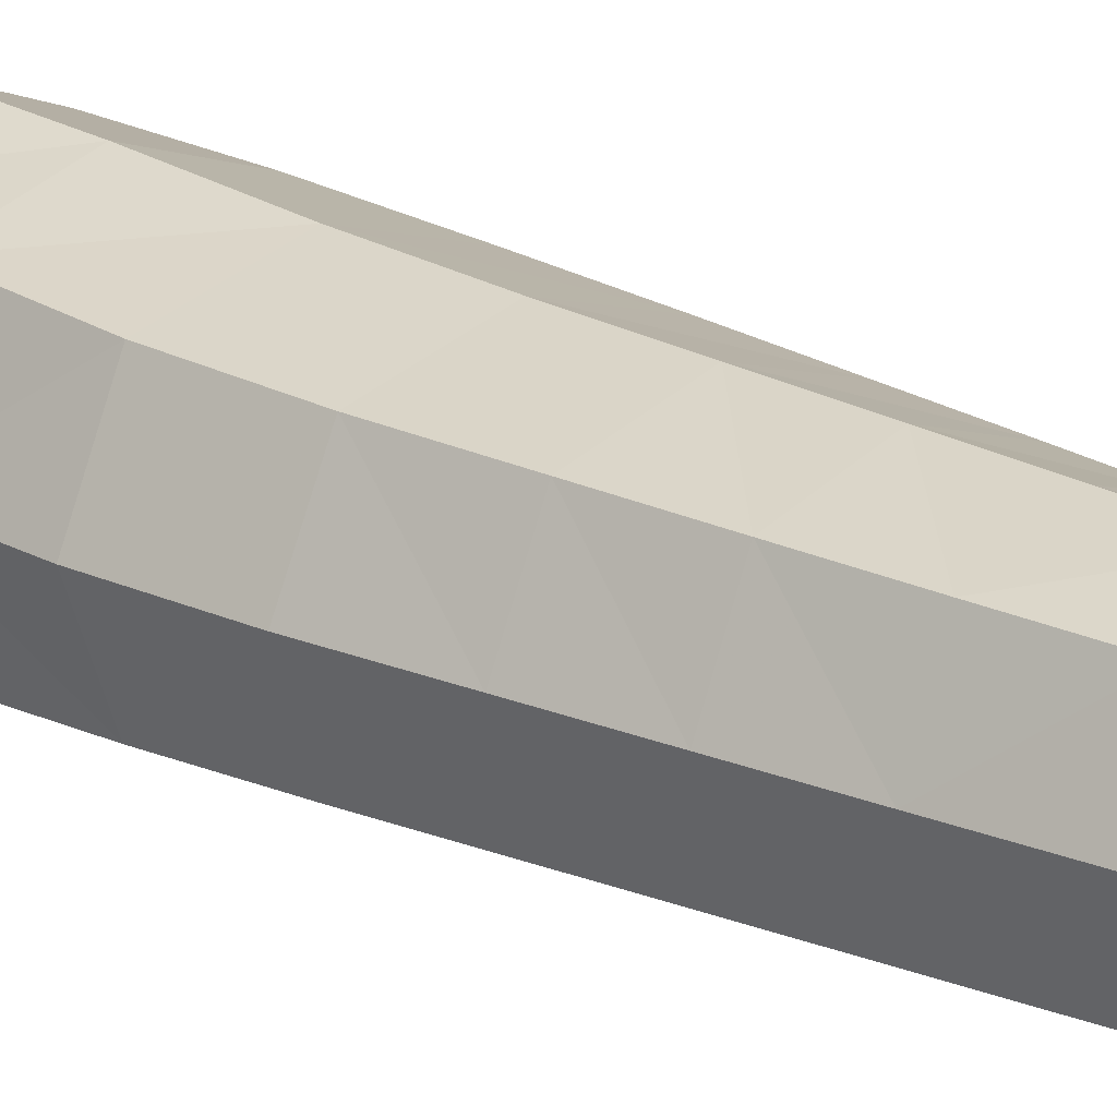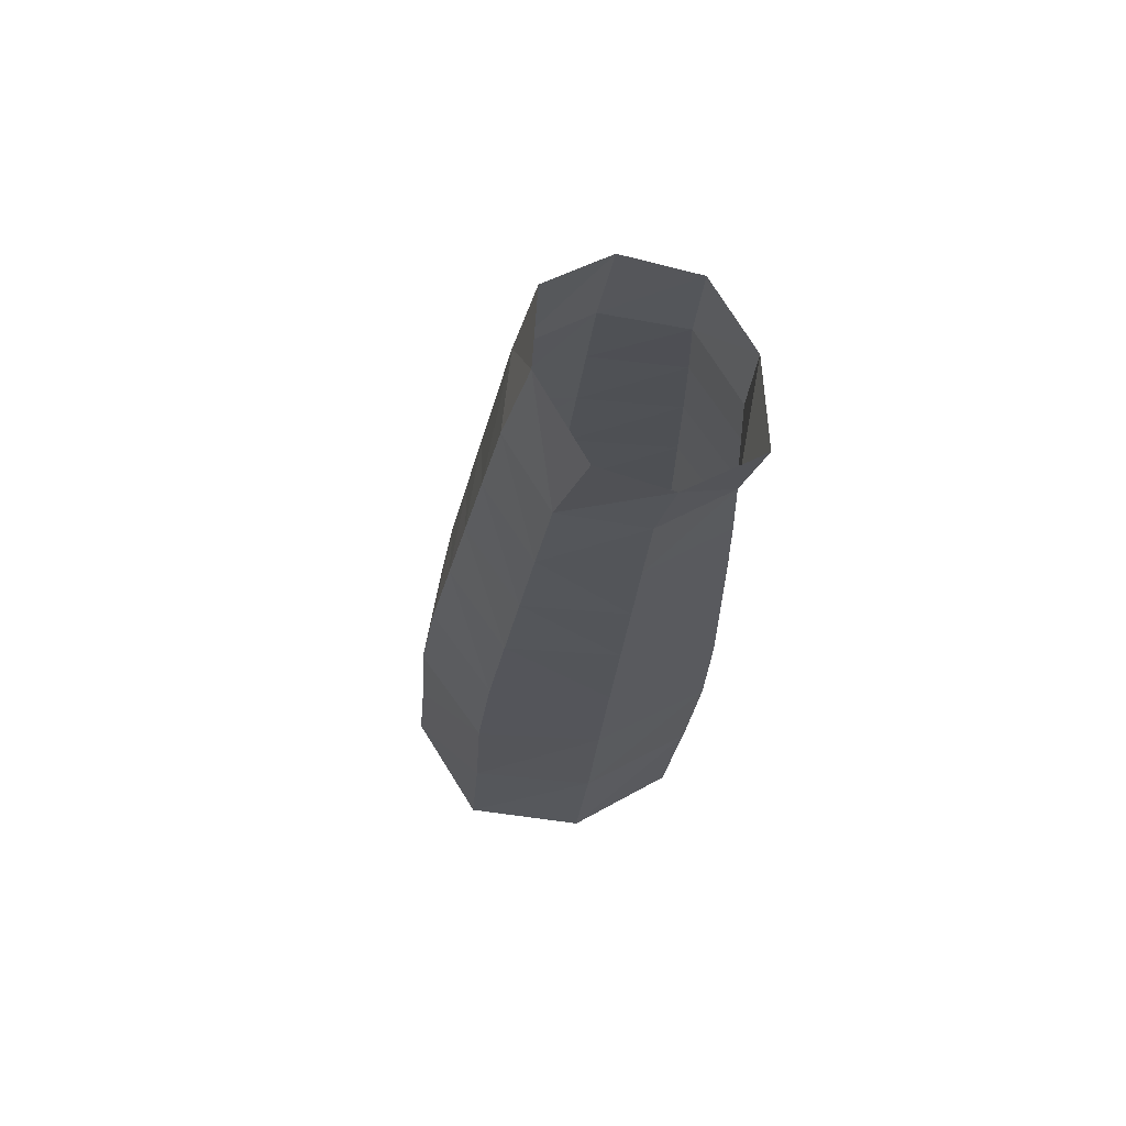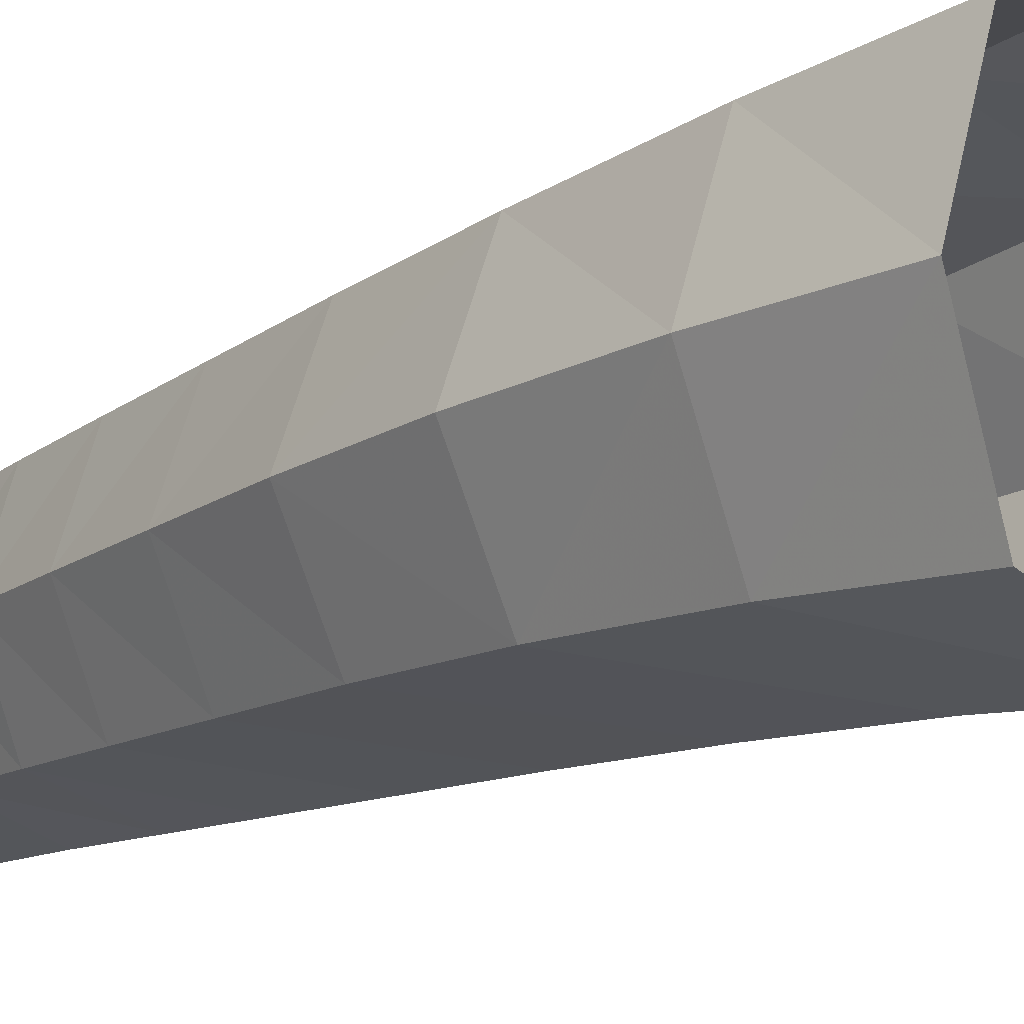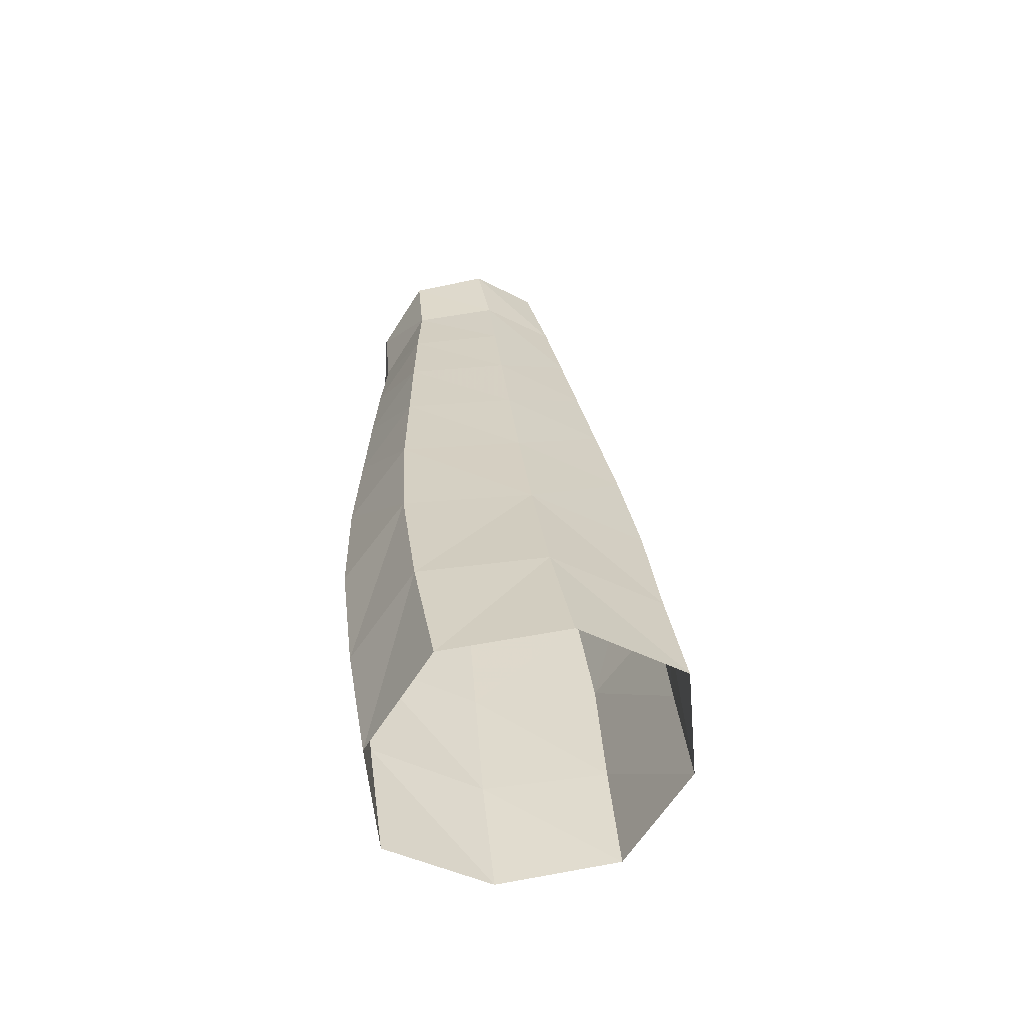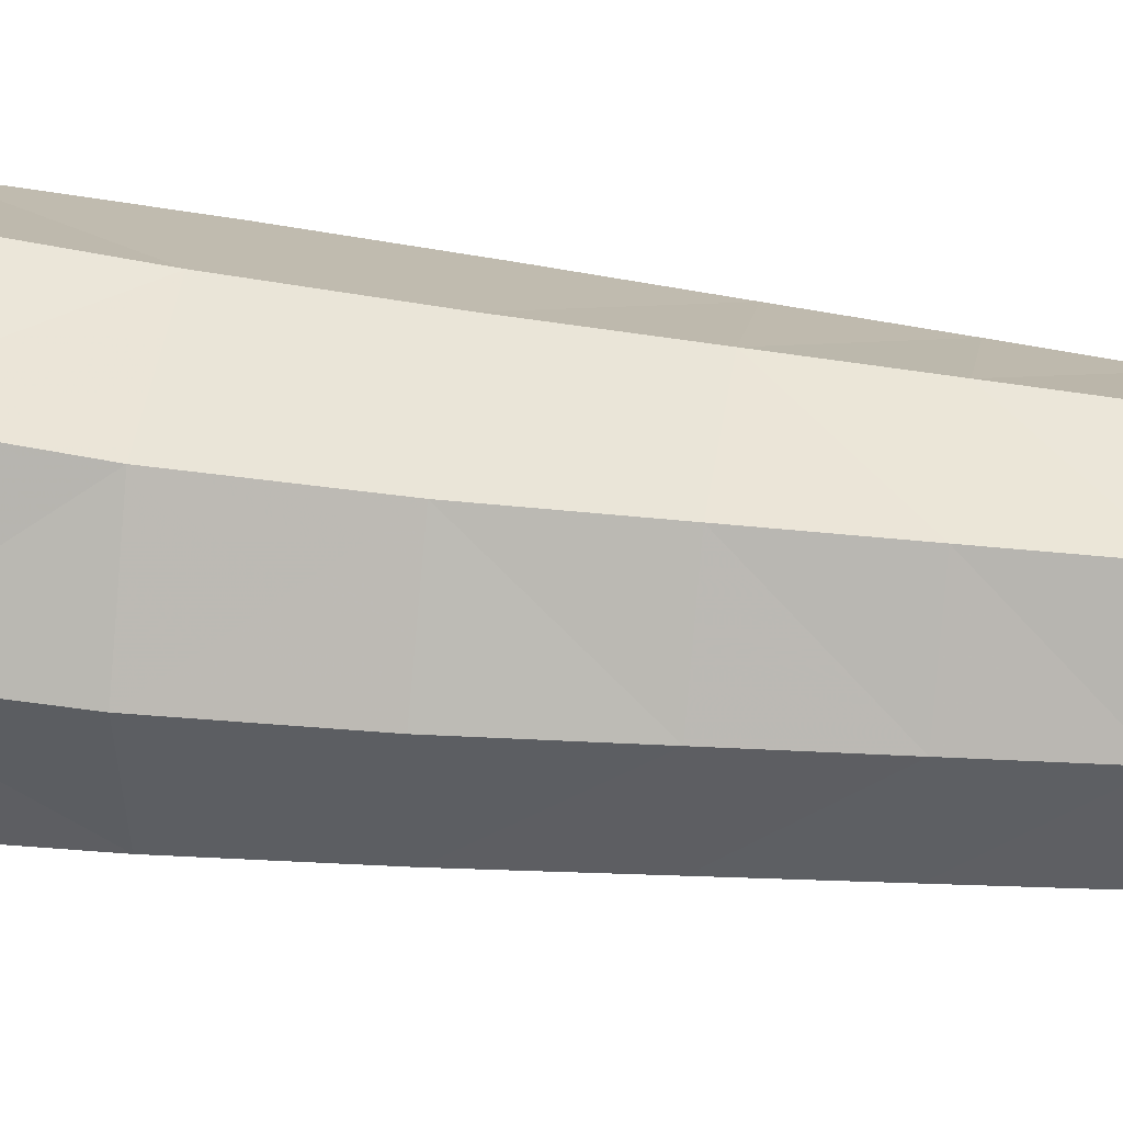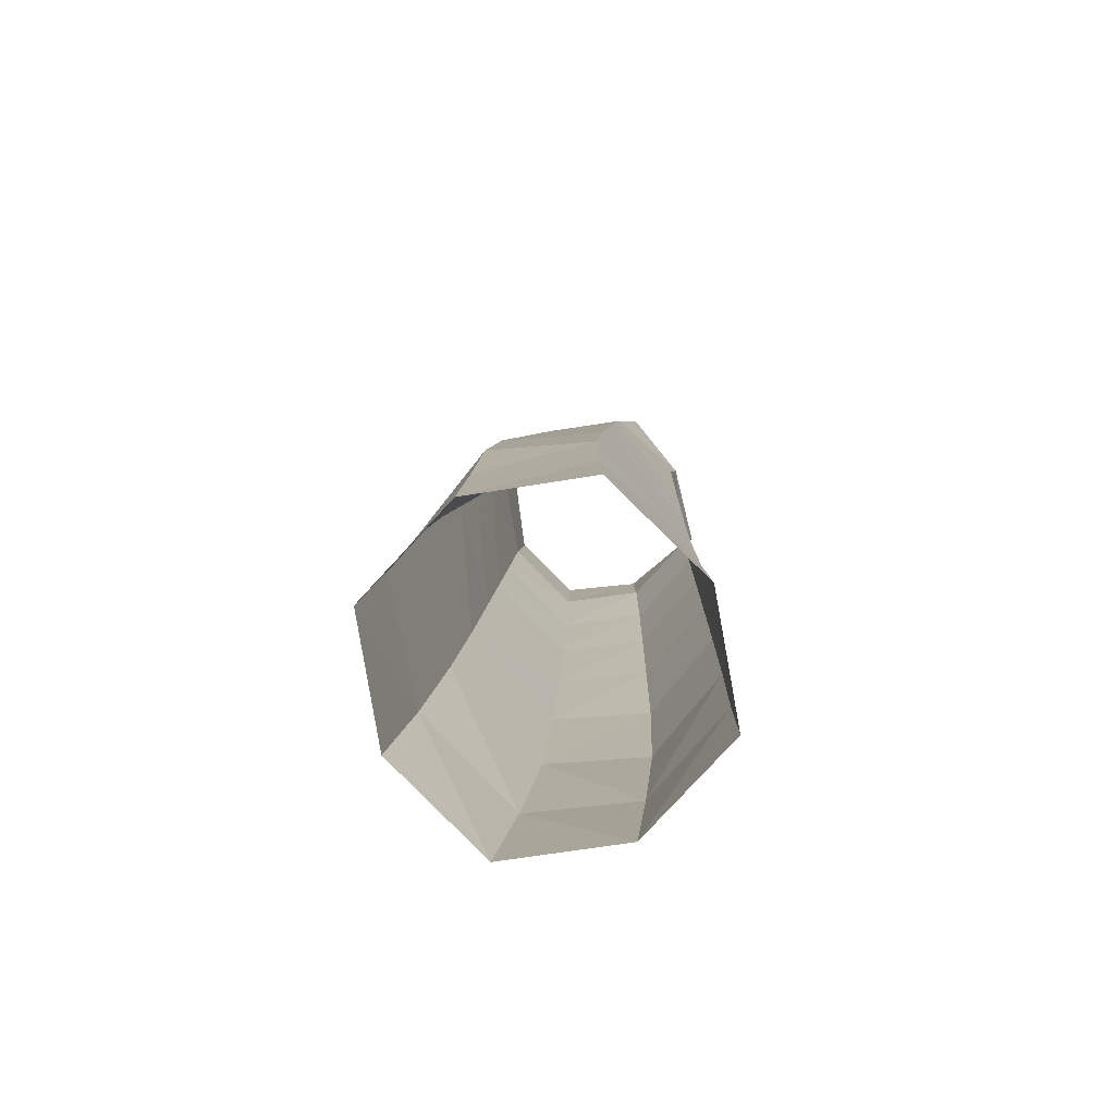
<metadata>
{"format":"obj","ext":"obj","renderer":"f3d","projection":"perspective","resolution":1024,"background":"white","views":[{"elev":18.4,"azim":-43.6,"up":"+Y"},{"elev":67.6,"azim":-14.3,"up":"+Z"},{"elev":-12.4,"azim":145.0,"up":"+Y"},{"elev":-60.0,"azim":165.4,"up":"+Z"},{"elev":30.0,"azim":-77.2,"up":"+Y"},{"elev":-76.0,"azim":-62.9,"up":"+Z"}]}
</metadata>
<code>
v -2.259 0.2788 3.439
v -2.134 0.3084 3.427
v -2.402 0.3244 3.36
v -2.397 0.4408 3.519
v -2.439 0.4409 3.37
v -2.396 0.5558 3.364
v -2.468 0.4455 3.224
v -2.426 0.3244 3.216
v -2.163 0.3192 3.312
v -2.283 0.2832 3.335
v -2.294 0.2813 3.201
v -2.158 0.5507 3.316
v -2.108 0.4419 3.422
v -2.12 0.4341 3.306
v -2.159 0.3183 3.189
v -2.112 0.4373 3.187
v -2.153 0.5584 3.195
v -2.253 0.5932 3.476
v -2.276 0.5918 3.341
v -2.146 0.5541 3.441
v -2.286 0.6015 3.209
v -2.42 0.5646 3.222
v -2.45 0.3243 3.075
v -2.496 0.4501 3.082
v -2.443 0.5735 3.081
v -2.468 0.5832 2.932
v -2.525 0.4549 2.932
v -2.475 0.3241 2.924
v -2.304 0.2793 3.062
v -2.316 0.2772 2.911
v -2.157 0.3174 3.052
v -2.15 0.5666 3.059
v -2.105 0.4408 3.052
v -2.155 0.3166 2.9
v -2.098 0.4449 2.899
v -2.148 0.5757 2.907
v -2.296 0.6116 3.071
v -2.307 0.6226 2.921
v -2.503 0.3239 2.755
v -2.558 0.4604 2.764
v -2.496 0.5941 2.763
v -2.584 0.4669 2.579
v -2.527 0.3223 2.569
v -2.329 0.2747 2.74
v -2.344 0.2702 2.551
v -2.153 0.3157 2.727
v -2.146 0.5859 2.736
v -2.091 0.4494 2.727
v -2.159 0.3137 2.535
v -2.094 0.4555 2.533
v -2.152 0.6002 2.543
v -2.32 0.635 2.751
v -2.334 0.6522 2.561
v -2.555 0.3089 2.189
v -2.61 0.4796 2.196
v -2.549 0.6475 2.182
v -2.384 0.2486 2.158
v -2.204 0.6396 2.118
v -2.15 0.469 2.111
v -2.211 0.301 2.125
v -2.376 0.7 2.149
v -2.36 0.5563 3.507
v -2.36 0.3058 3.513
v -2.532 0.6296 2.373
v -2.352 0.6774 2.35
v -2.174 0.6214 2.327
v -2.117 0.4642 2.318
v -2.181 0.3097 2.325
v -2.361 0.2619 2.348
v -2.539 0.3179 2.371
v -2.595 0.4751 2.38
v -2.519 0.6087 2.577
f 3 4 5
f 4 6 5
f 6 7 5
f 5 8 3
f 9 1 10
f 1 3 10
f 10 8 11
f 11 9 10
f 12 13 14
f 13 9 14
f 14 15 16
f 14 17 12
f 6 18 19
f 19 20 12
f 12 21 19
f 19 22 6
f 23 7 24
f 7 25 24
f 24 26 27
f 24 28 23
f 29 15 11
f 29 8 23
f 23 30 29
f 30 31 29
f 32 16 33
f 16 31 33
f 33 34 35
f 33 36 32
f 37 22 21
f 37 17 32
f 32 38 37
f 38 25 37
f 39 27 40
f 27 41 40
f 41 42 40
f 40 43 39
f 44 34 30
f 44 28 39
f 39 45 44
f 45 46 44
f 47 35 48
f 35 46 48
f 48 49 50
f 48 51 47
f 52 26 38
f 52 36 47
f 47 53 52
f 53 41 52
f 64 53 65
f 53 66 65
f 65 58 61
f 65 56 64
f 67 51 50
f 67 49 68
f 68 59 67
f 59 66 67
f 69 49 45
f 45 70 69
f 69 54 57
f 57 68 69
f 71 43 42
f 71 72 64
f 64 55 71
f 55 70 71
f 3 63 4
f 4 62 6
f 6 22 7
f 5 7 8
f 9 2 1
f 1 63 3
f 10 3 8
f 11 15 9
f 12 20 13
f 13 2 9
f 14 9 15
f 14 16 17
f 6 62 18
f 19 18 20
f 12 17 21
f 19 21 22
f 23 8 7
f 7 22 25
f 24 25 26
f 24 27 28
f 29 31 15
f 29 11 8
f 23 28 30
f 30 34 31
f 32 17 16
f 16 15 31
f 33 31 34
f 33 35 36
f 37 25 22
f 37 21 17
f 32 36 38
f 38 26 25
f 39 28 27
f 27 26 41
f 41 72 42
f 40 42 43
f 44 46 34
f 44 30 28
f 39 43 45
f 45 49 46
f 47 36 35
f 35 34 46
f 48 46 49
f 48 50 51
f 52 41 26
f 52 38 36
f 47 51 53
f 53 72 41
f 64 72 53
f 53 51 66
f 65 66 58
f 65 61 56
f 67 66 51
f 67 50 49
f 68 60 59
f 59 58 66
f 69 68 49
f 45 43 70
f 69 70 54
f 57 60 68
f 71 70 43
f 71 42 72
f 64 56 55
f 55 54 70

</code>
